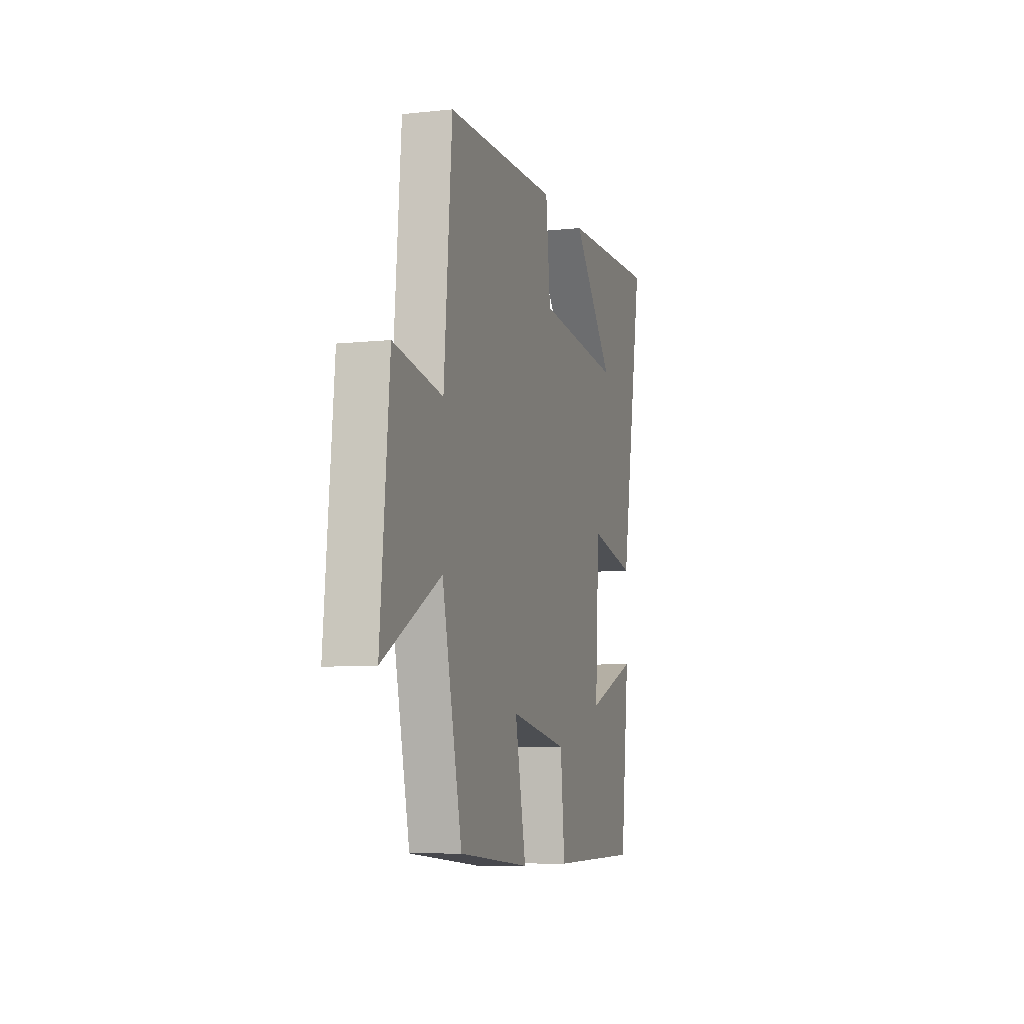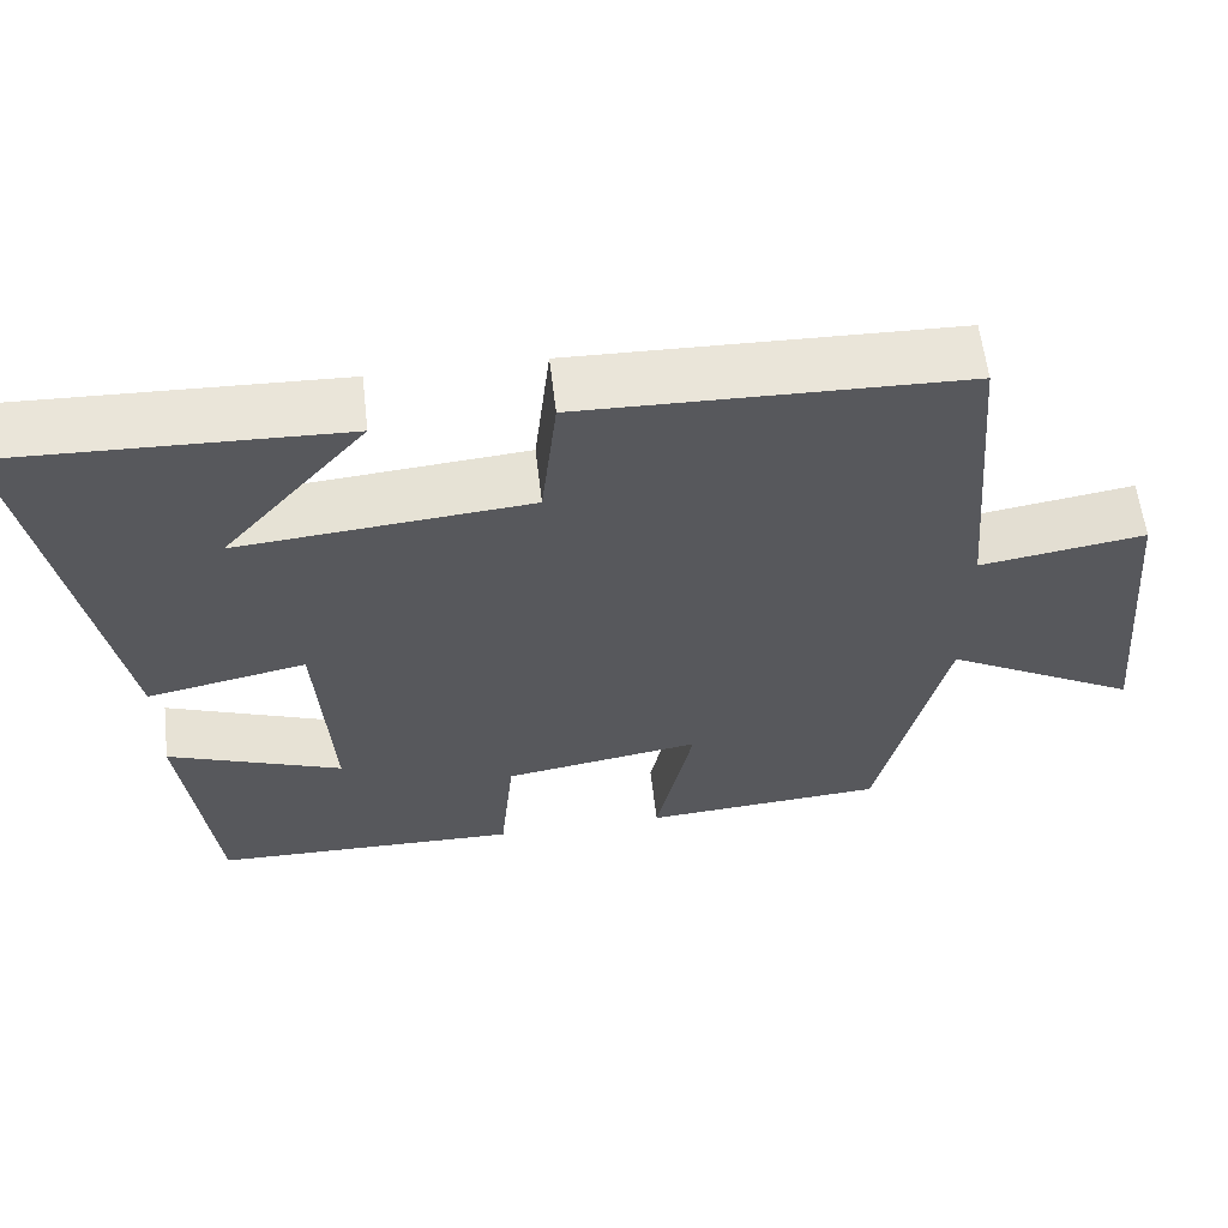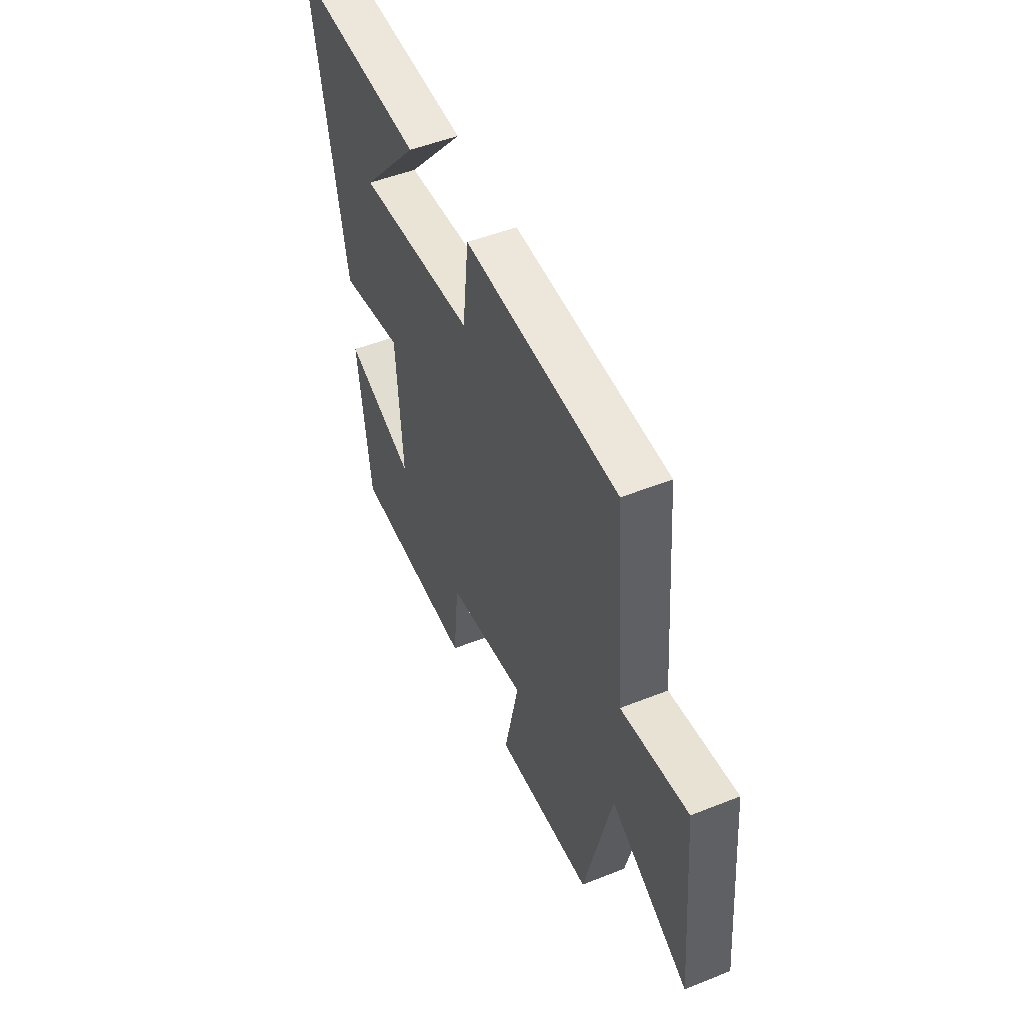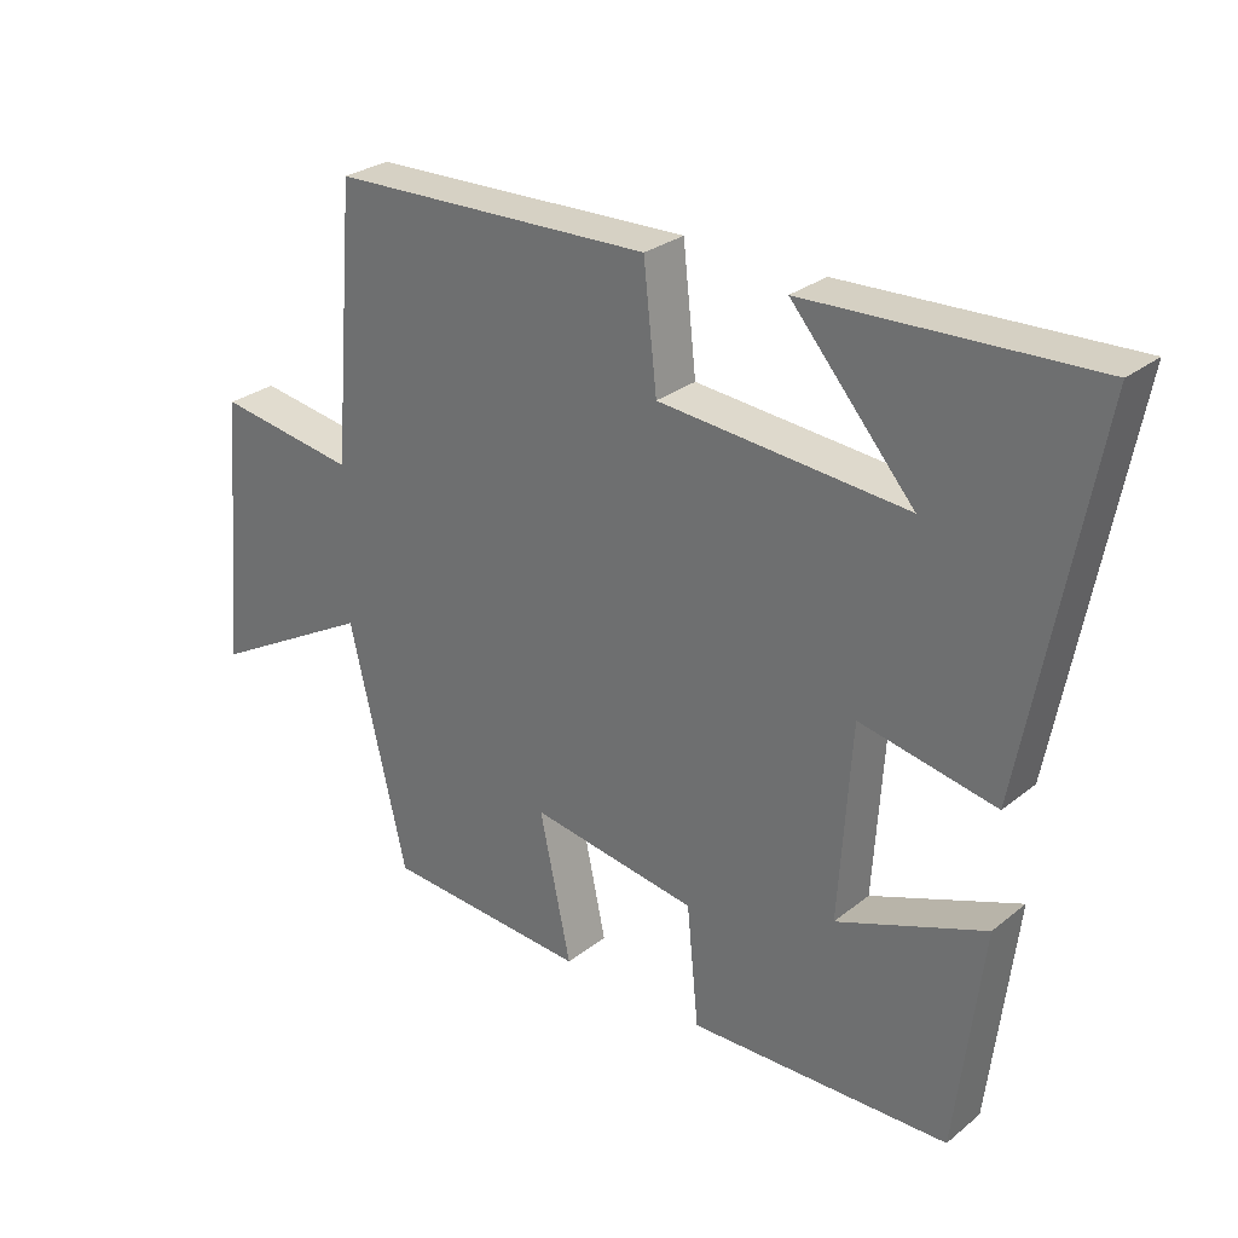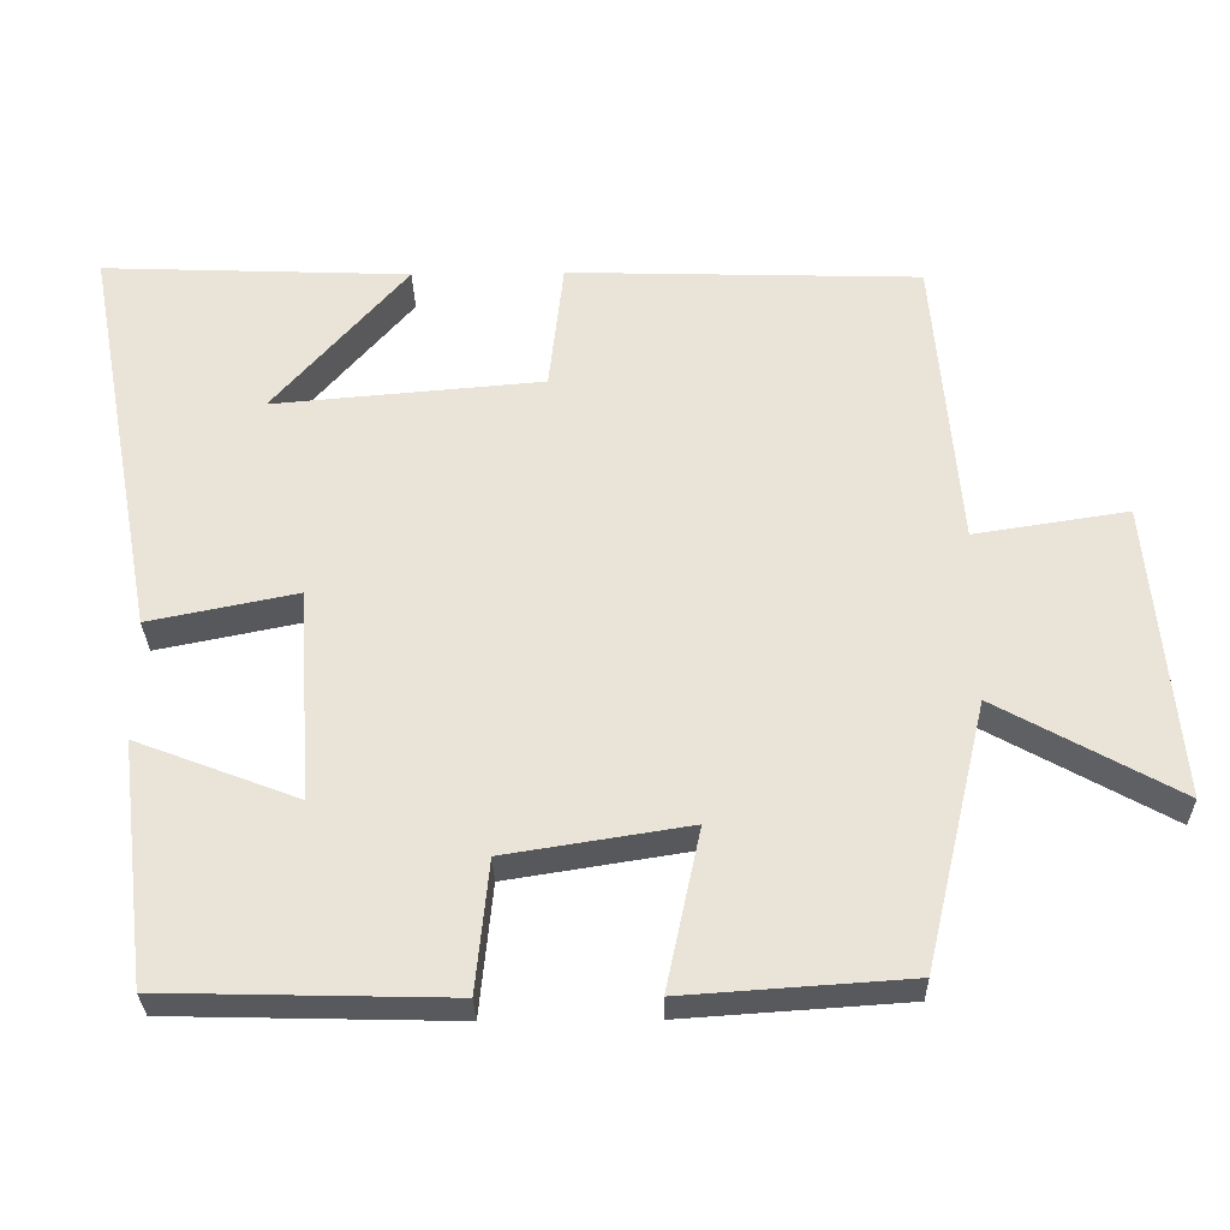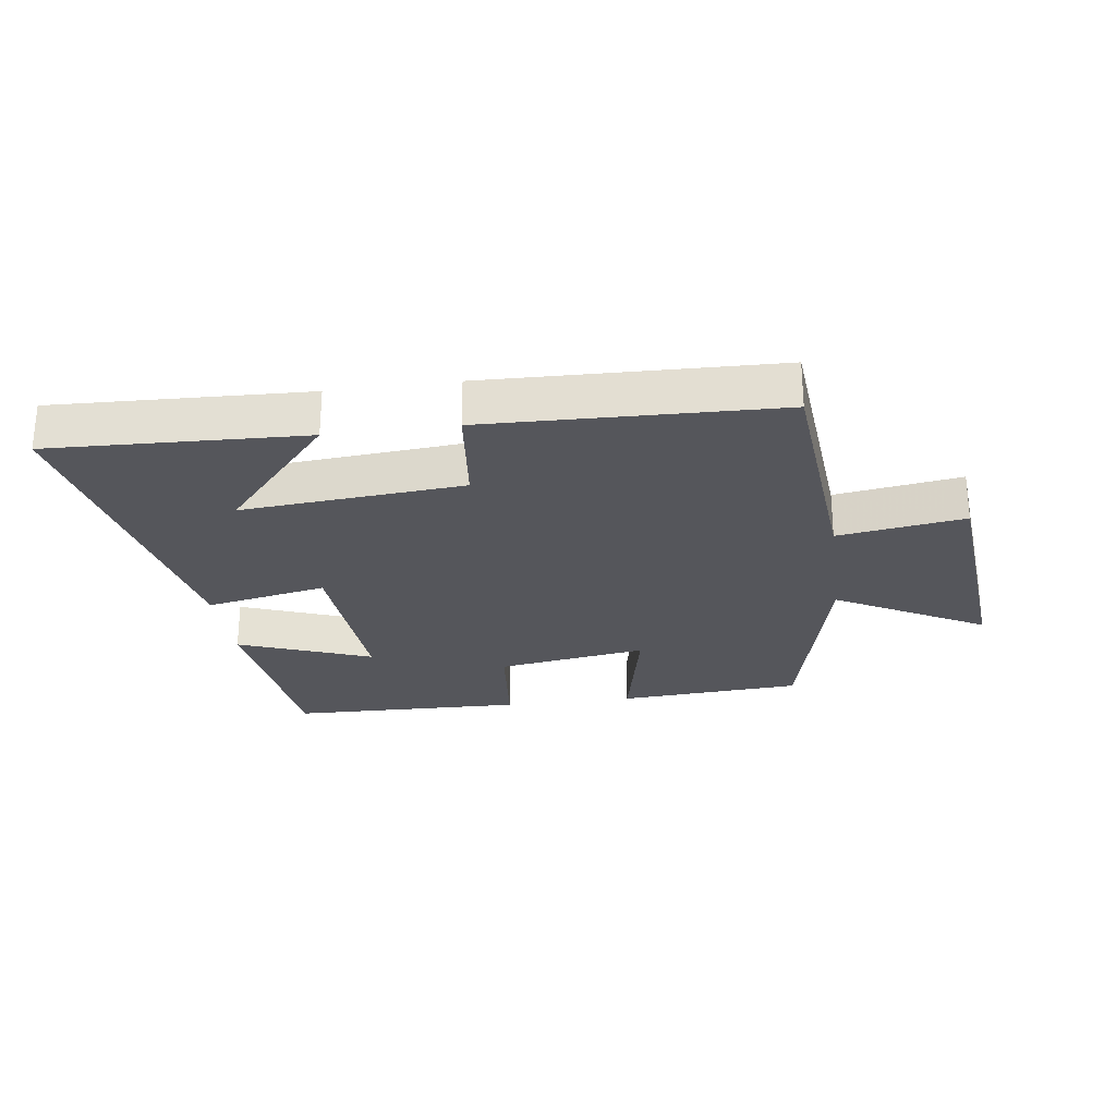
<metadata>
{"format":"obj","ext":"obj","renderer":"f3d","projection":"perspective","resolution":1024,"background":"white","views":[{"elev":-8.1,"azim":106.3,"up":"+Z"},{"elev":59.8,"azim":-6.7,"up":"+Z"},{"elev":50.0,"azim":66.3,"up":"+Z"},{"elev":28.1,"azim":-139.9,"up":"+Z"},{"elev":-30.0,"azim":1.1,"up":"+Z"},{"elev":-26.3,"azim":7.8,"up":"+Y"}]}
</metadata>
<code>
v 0.467 0.07 0.486
v 0.5 0.07 0.096
v 0.701 0.07 0.127
v 0.737 0.07 -0.263
v 0.5 0.07 -0.132
v 0.418 0.07 -0.48
v 0.124 0.07 -0.5
v 0.169 0.07 -0.29
v -0.071 0.07 -0.328
v -0.088 0.07 -0.5
v -0.462 0.07 -0.491
v -0.5 0.07 -0.174
v -0.288 0.07 -0.255
v -0.306 0.07 0.023
v -0.5 0.07 -0.016
v -0.599 0.07 0.516
v -0.194 0.07 0.5
v -0.369 0.07 0.299
v -0.015 0.07 0.329
v 0.004 0.07 0.5
v 0.467 0 0.486
v 0.5 0 0.096
v 0.701 0 0.127
v 0.737 0 -0.263
v 0.5 0 -0.132
v 0.418 0 -0.48
v 0.124 0 -0.5
v 0.169 0 -0.29
v -0.071 0 -0.328
v -0.088 0 -0.5
v -0.462 0 -0.491
v -0.5 0 -0.174
v -0.288 0 -0.255
v -0.306 0 0.023
v -0.5 0 -0.016
v -0.599 0 0.516
v -0.194 0 0.5
v -0.369 0 0.299
v -0.015 0 0.329
v 0.004 0 0.5
f 19 20 1 2
f 18 19 2
f 16 17 18
f 14 15 16 18
f 14 18 2
f 13 14 2
f 10 11 12 13
f 9 10 13
f 8 9 13 2
f 5 6 7 8
f 5 8 2 3
f 3 4 5
f 22 21 40 39
f 22 39 38
f 38 37 36
f 38 36 35 34
f 22 38 34
f 22 34 33
f 33 32 31 30
f 33 30 29
f 22 33 29 28
f 28 27 26 25
f 23 22 28 25
f 25 24 23
f 1 21 22 2
f 2 22 23 3
f 3 23 24 4
f 4 24 25 5
f 5 25 26 6
f 6 26 27 7
f 7 27 28 8
f 8 28 29 9
f 9 29 30 10
f 10 30 31 11
f 11 31 32 12
f 12 32 33 13
f 13 33 34 14
f 14 34 35 15
f 15 35 36 16
f 16 36 37 17
f 17 37 38 18
f 18 38 39 19
f 19 39 40 20
f 20 40 21 1

</code>
